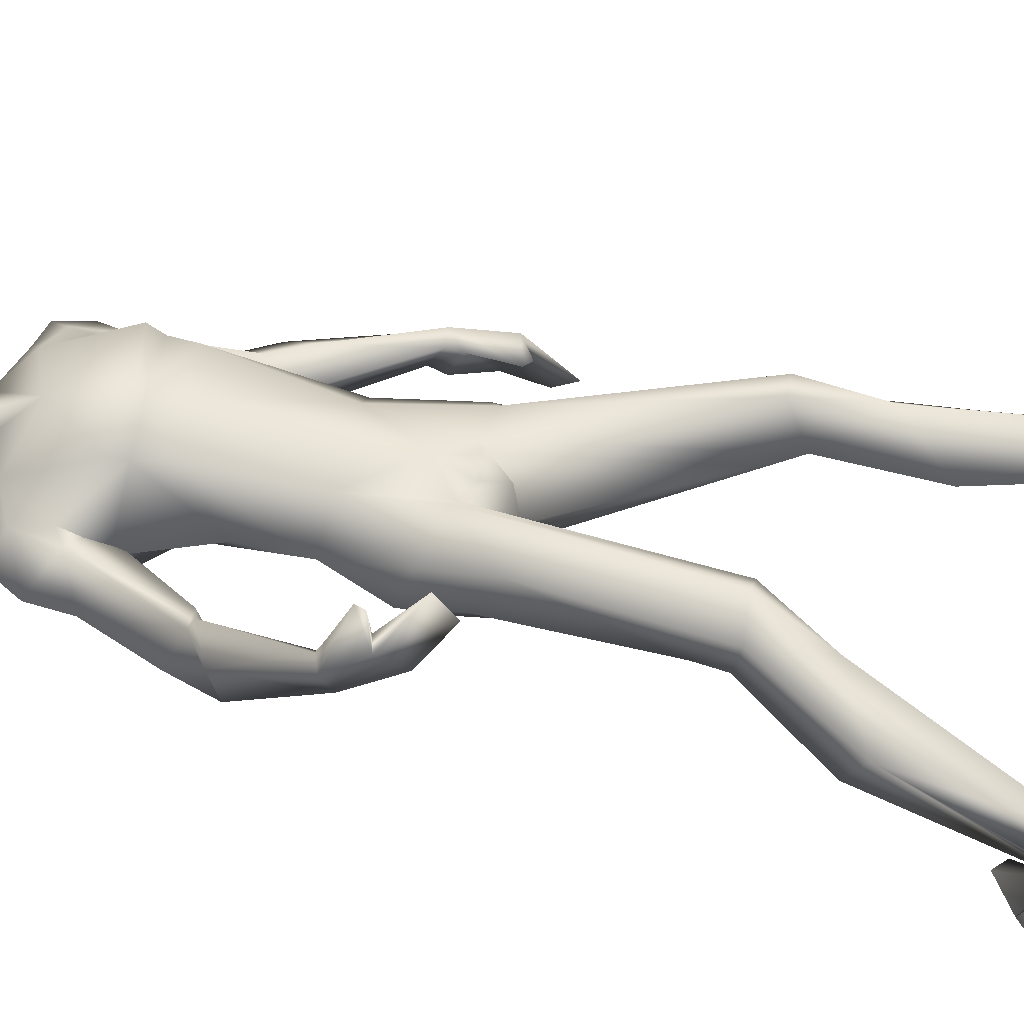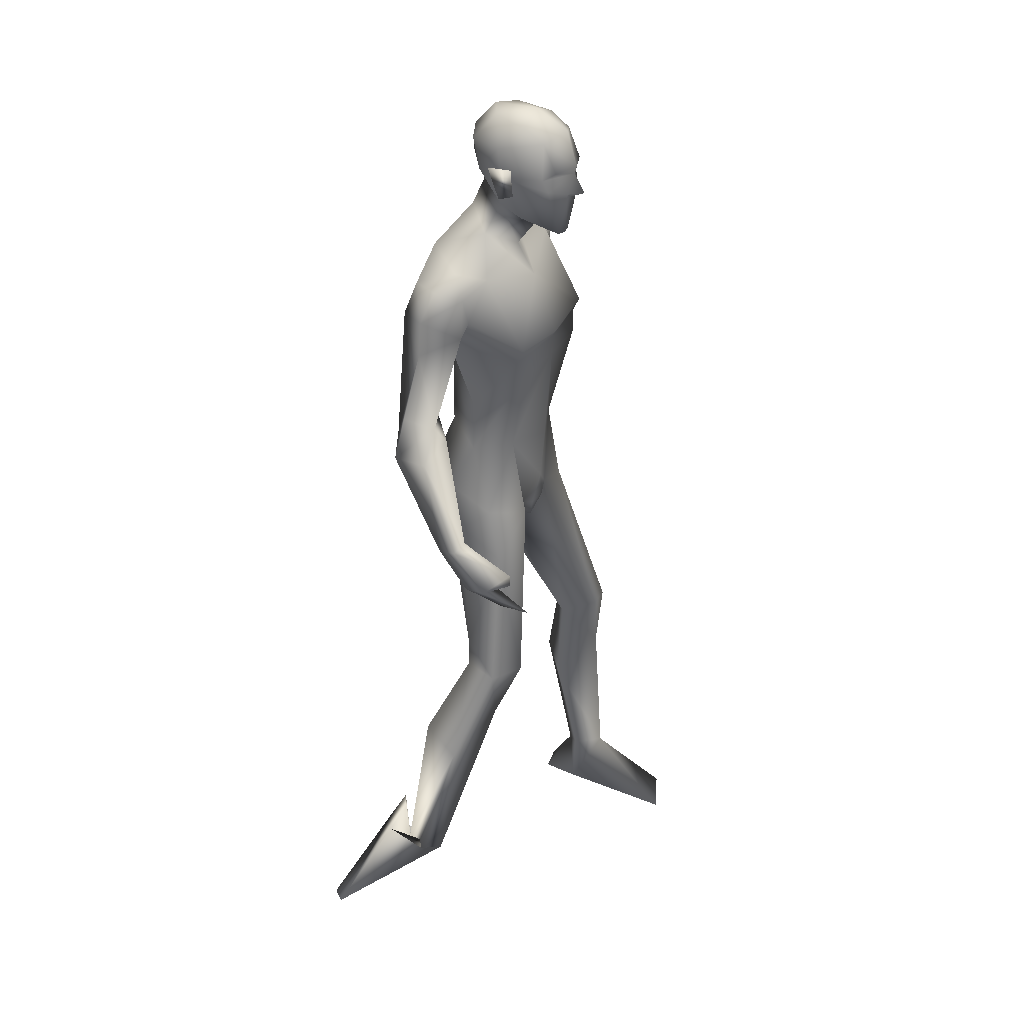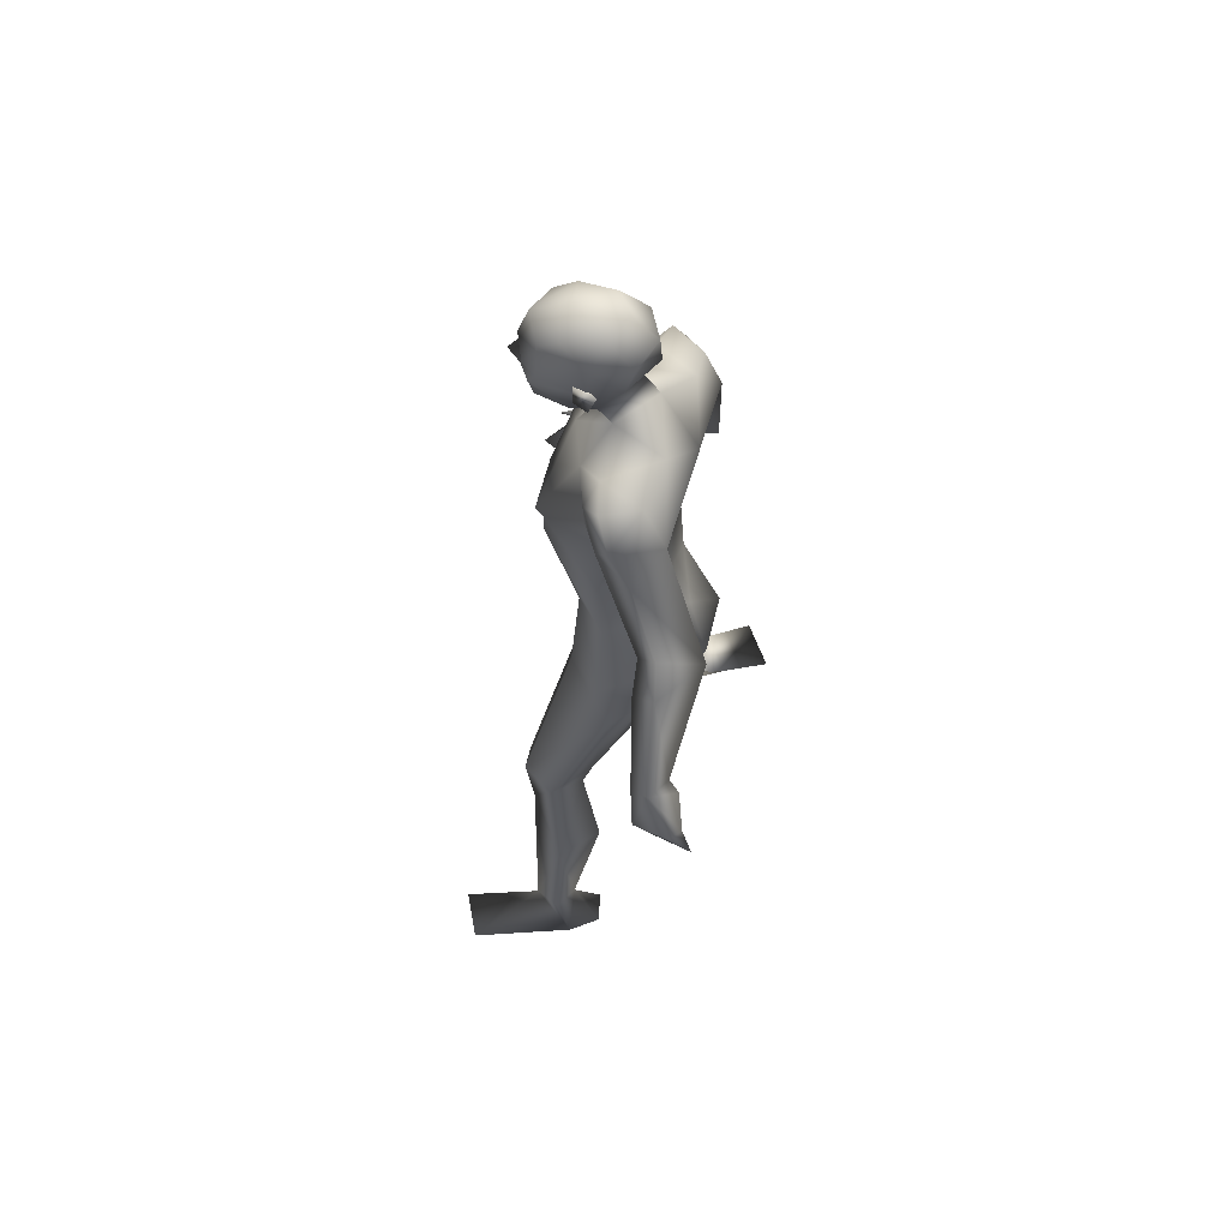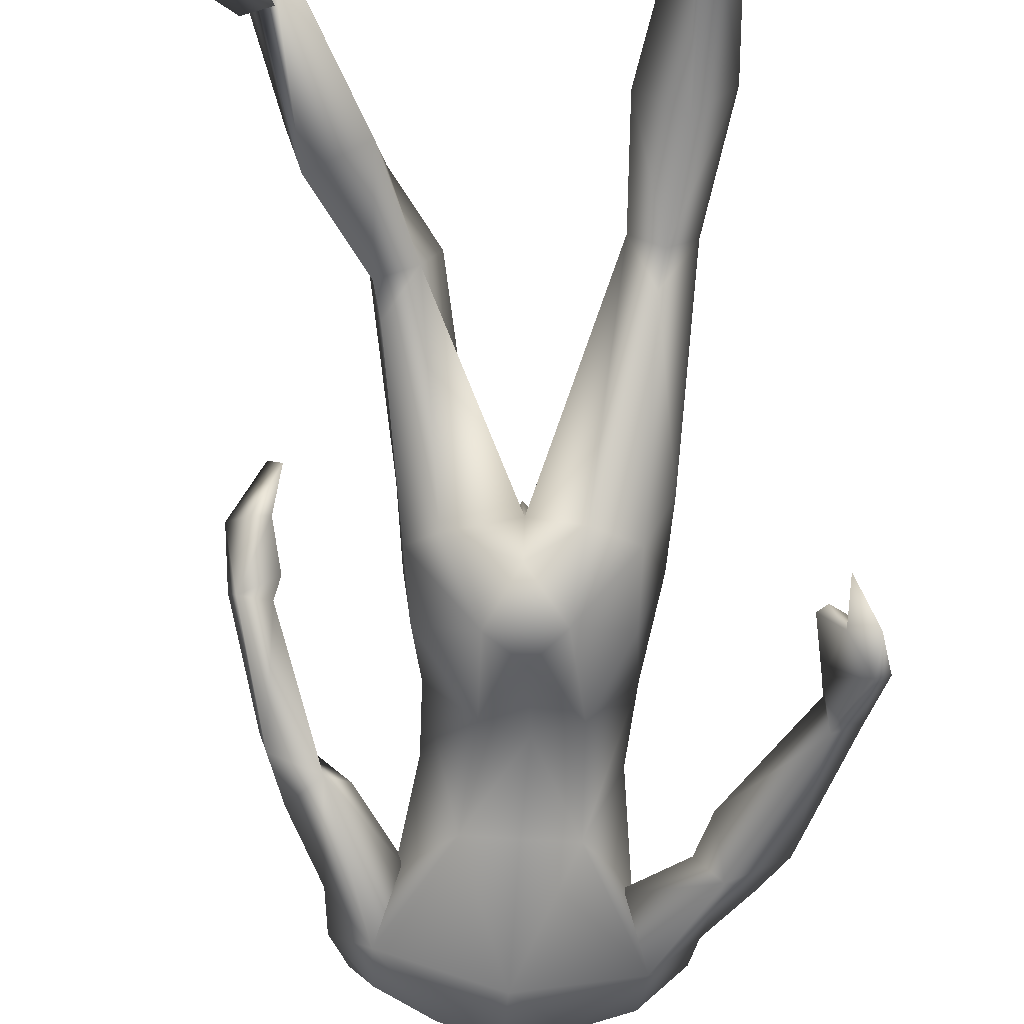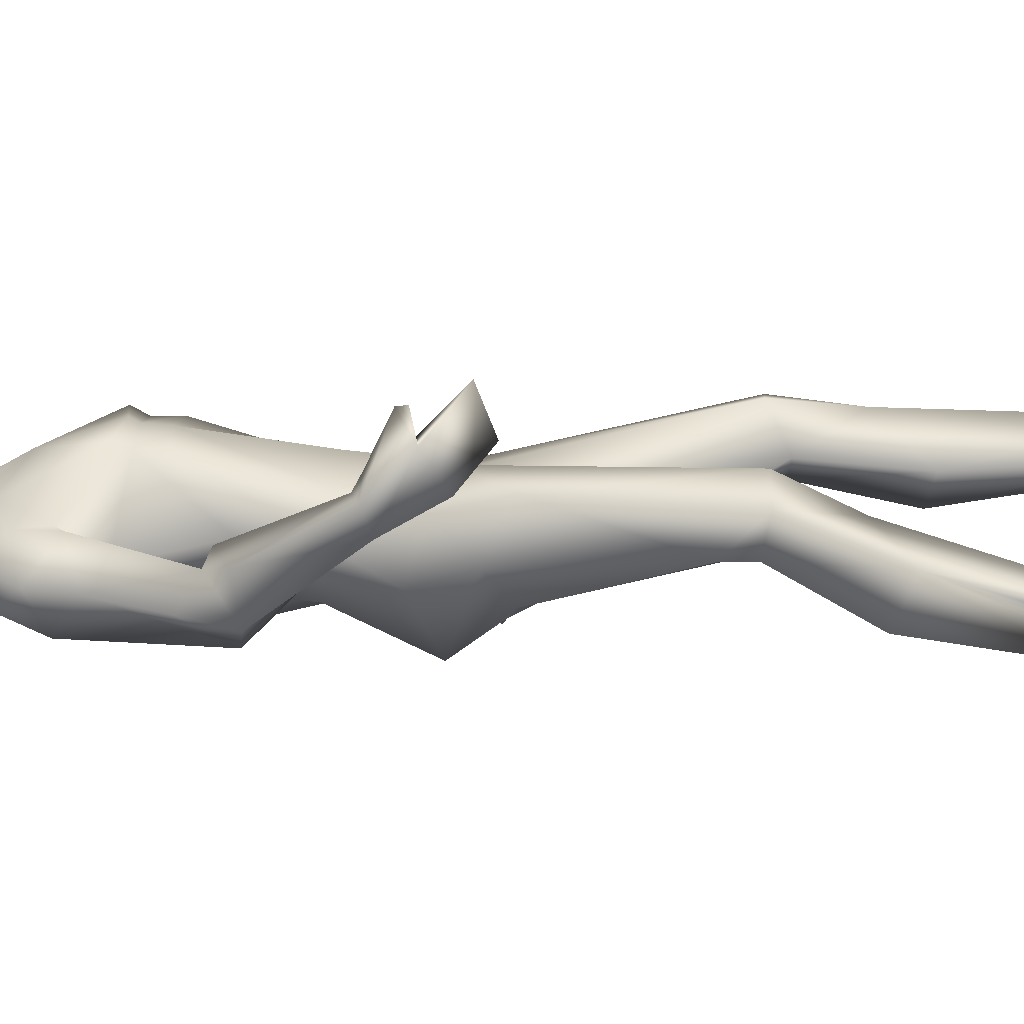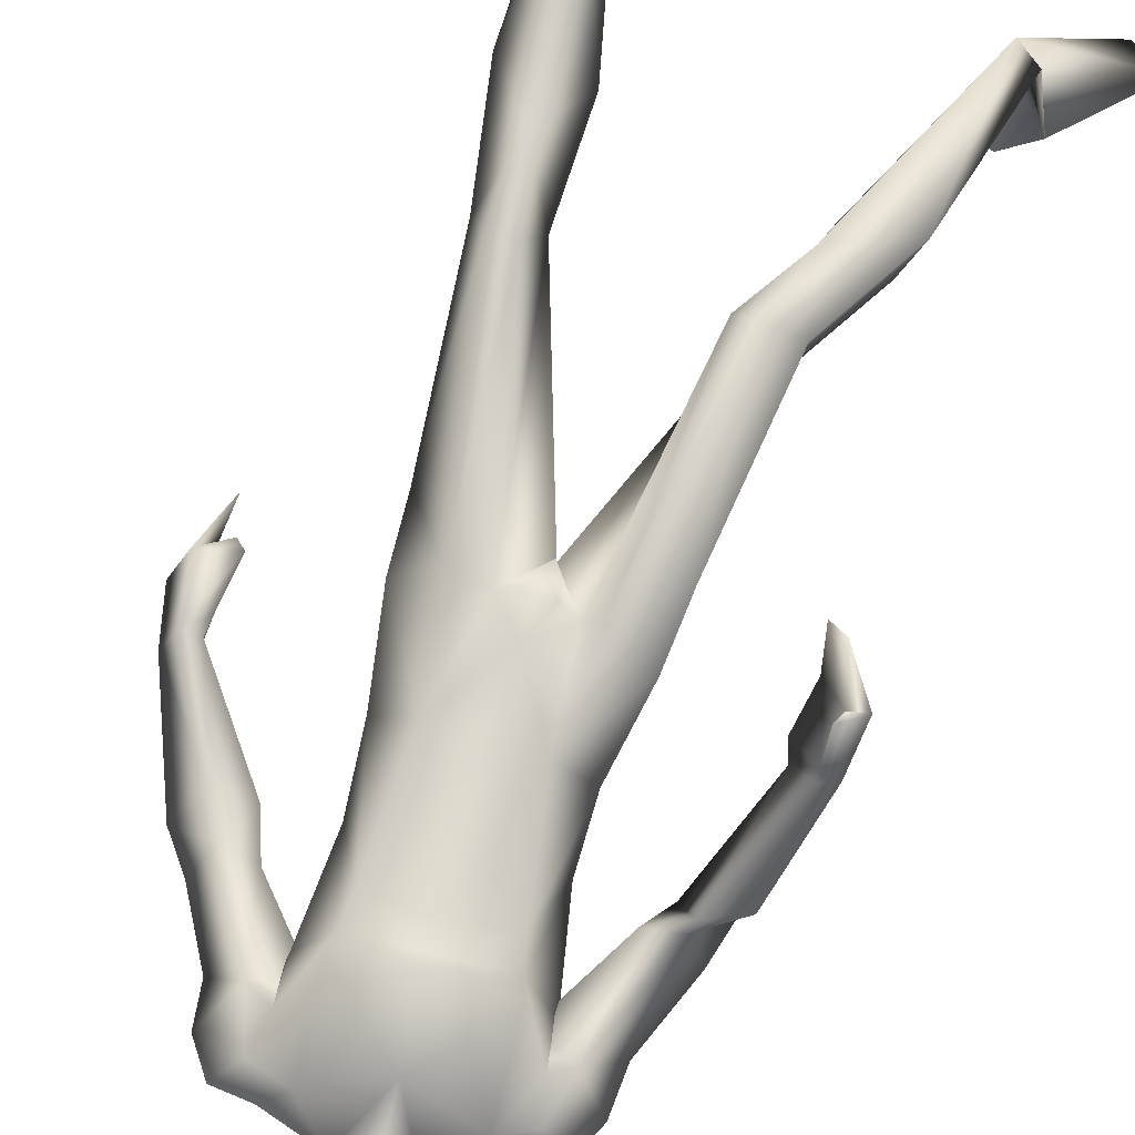
<metadata>
{"format":"obj","ext":"obj","renderer":"f3d","projection":"perspective","resolution":1024,"background":"white","views":[{"elev":49.2,"azim":-73.9,"up":"+Z"},{"elev":32.2,"azim":-60.6,"up":"+Y"},{"elev":64.3,"azim":104.1,"up":"+Y"},{"elev":-67.7,"azim":2.4,"up":"+Z"},{"elev":11.0,"azim":-82.6,"up":"+Z"},{"elev":78.9,"azim":-158.9,"up":"+Z"}]}
</metadata>
<code>
o Man_Body
v -0.001426 4.313 -0.196
v 0.253 4.243 -0.2132
v -0.2437 4.211 -0.2245
v 0.5088 4.217 0.1232
v -0.5049 4.153 0.1003
v 0.2788 4.179 0.3346
v -0.2788 4.143 0.322
v -0.001364 4.151 0.4517
v -0.1602 5.612 -0.3042
v 0.1249 5.91 -0.1647
v -0.5215 5.812 -0.195
v 0.2052 5.768 0.3261
v -0.6034 5.655 0.2906
v -0.1901 5.573 0.4578
v 0.2518 5.119 0.5499
v -0.51 5.022 0.5152
v -0.1318 5.075 0.58
v -0.07411 4.879 -0.1373
v 0.2157 4.917 -0.1213
v -0.3644 4.843 -0.1477
v 0.4301 4.677 0.176
v -0.5373 4.554 0.132
v 0.2411 4.946 0.5559
v -0.4568 4.857 0.5241
v -0.1123 4.926 0.5683
v 0.261 5.224 0.5984
v -0.5495 5.12 0.5615
v -0.1401 5.129 0.6114
v -0.2127 6.053 -0.04874
v -0.006392 5.951 0.1833
v -0.4203 5.929 0.1712
v -0.2109 5.811 0.3265
v 0.5928 2.221 0.6402
v -0.3119 2.139 0.4099
v 0.8539 2.14 0.421
v -0.6552 2.114 0.3436
v 0.1906 3.572 0.3506
v -0.1906 3.572 0.3506
v 0.01106 3.316 0.04494
v 0.2982 3.227 -0.2979
v -0.372 3.276 -0.1942
v 1.096 0.3935 0.3529
v -1.161 0.4897 -0.07648
v 0.9326 0.372 0.2571
v -1.069 0.5004 -0.2429
v 0.8654 0.3876 0.3551
v -0.9613 0.4848 -0.1919
v 1.015 0.3878 0.5261
v -1.01 0.4305 0.02377
v 0.4063 5.487 0.2552
v -0.7249 5.342 0.2037
v 0.02938 6.138 0.2682
v -0.3722 6.165 0.2727
v -0.1778 5.984 0.4519
v -0.1639 6.291 0.04428
v 0.5663 5.422 0.1493
v -0.8316 5.261 0.2008
v 0.4452 5.851 -0.1066
v -0.8083 5.62 -0.1793
v 0.4387 5.718 0.2524
v -0.7918 5.547 0.1953
v 0.5064 5.564 -0.2668
v -0.7939 5.343 -0.3019
v 0.7613 5.458 -0.1146
v -1.021 5.147 -0.04456
v 0.5555 5.866 0.1294
v -0.9362 5.635 0.0466
v 0.333 5.873 0.1769
v -0.7297 5.714 0.1002
v 0.4451 5.247 0.06873
v -0.5858 5.18 0.06319
v 0.9288 4.913 -0.2001
v -1.051 4.588 0.09292
v 1.015 5.095 -0.3309
v -1.174 4.681 -0.09132
v 0.8595 4.897 -0.6058
v 0.7292 4.931 -0.2754
v -0.8591 4.621 0.004569
v 1.443 4.108 -0.2906
v -1.423 3.823 0.4701
v 1.51 4.215 -0.4175
v -1.367 3.767 0.3098
v 1.357 4.202 -0.5136
v -1.198 3.818 0.347
v 1.338 4.1 -0.3328
v -1.326 3.871 0.5026
v 1.075 4.681 -0.2042
v -1.291 4.415 0.1477
v 1.182 4.905 -0.3657
v -1.237 4.373 -0.1406
v -0.9668 4.435 -0.2799
v 0.8342 4.684 -0.3041
v -1.066 4.533 0.2038
v 0 3.378 -0.3308
v 0.6493 3.649 0.1155
v -0.5733 3.653 0.274
v -0 3.748 0.418
v 0.5064 3.786 -0.2319
v -0.5332 3.777 -0.08904
v 0.1979 3.639 -0.4958
v -0.1979 3.639 -0.4958
v 0.4199 3.543 0.3615
v -0.2949 3.556 0.4458
v 0 3.893 -0.3341
v 0.5457 3.392 -0.1765
v -0.553 3.426 0.01941
v 0.7432 1.737 0.5839
v -0.5411 1.695 0.3046
v 1.041 1.402 0.3289
v -0.9712 1.455 0.1526
v 0.8167 1.463 0.08147
v -0.8861 1.592 -0.146
v 0.5621 1.397 0.3106
v -0.5665 1.459 -0.1037
v 0.6969 2.113 0.2287
v -0.622 2.167 0.1017
v -0.1651 6.848 0.4481
v -0.1587 6.716 0.6961
v -0.1573 6.471 0.77
v -0.1578 6.414 0.7566
v -0.07769 6.282 0.7397
v -0.2395 6.282 0.7441
v -0.1609 5.957 0.6915
v -0.08598 5.962 0.6716
v -0.2368 5.962 0.6758
v 0.06329 6.33 0.6565
v -0.3846 6.331 0.6688
v 0.07067 6.411 0.6113
v -0.394 6.413 0.6241
v 0.03542 6.667 0.604
v -0.3578 6.668 0.6148
v 0.04302 6.762 0.4617
v -0.3727 6.763 0.4731
v -0.007468 6.811 0.2179
v -0.3354 6.812 0.2269
v 0.1155 6.611 0.2848
v -0.4556 6.613 0.3005
v 0.1227 6.404 0.3089
v -0.4626 6.405 0.325
v -0.18 6.46 -0.05581
v -0.1791 6.653 -0.04092
v -0.1741 6.835 0.1231
v 1.141 0.002426 0.2487
v -1.285 0.7075 -0.2933
v 1.015 0.04405 0.04443
v -1.096 0.857 -0.2553
v 0.8522 -0.00444 0.336
v -1.062 0.5911 -0.4602
v 1.005 -0.1544 1.124
v -1.494 -0.03676 -0.7531
v 1.326 -0.1375 0.9767
v -1.723 0.1341 -0.5447
v 0.8167 0.0428 0.08554
v -0.9359 0.7927 -0.3613
v -0.1589 6.237 0.7345
v -0.156 6.283 0.8377
v 0.02939 6.464 0.6967
v -0.3478 6.465 0.7071
v 0.1705 6.483 0.2313
v -0.5141 6.485 0.2501
v 0.1179 6.468 0.3849
v -0.4532 6.469 0.4006
v 0.09575 6.262 0.3933
v -0.4319 6.264 0.4078
v 0.1263 6.239 0.295
v -0.4679 6.241 0.3114
v 0.051 6.376 0.3292
v -0.3901 6.378 0.3413
v 0.04072 6.406 0.1003
v -0.3922 6.407 0.1122
v 0.03638 6.631 0.04879
v -0.3895 6.632 0.0605
v 0.6524 2.295 0.1676
v -0.5956 2.362 0.09041
v 0.7441 2.233 0.6361
v -0.4419 2.138 0.4881
v 0.5235 2.085 0.3669
v -0.4066 2.108 0.1127
v 1.625 3.89 -0.5818
v -1.293 3.439 0.4895
v 1.535 3.757 -0.3257
v -1.437 3.563 0.7244
v 1.57 3.607 -0.7214
v -1.138 3.262 0.7074
v 1.457 3.418 -0.4982
v -1.239 3.358 0.9886
v 1.369 3.643 -0.3281
v -1.33 3.619 0.8858
v 1.543 3.873 -0.6476
v -1.191 3.453 0.5139
v 1.444 3.753 -0.3809
v -1.337 3.597 0.7445
v 1.387 4.104 -0.5848
v -1.155 3.711 0.3964
v 1.333 4 -0.3335
v -1.318 3.823 0.5908
v 1.31 3.686 -0.3217
v -1.301 3.685 0.8736
v 0.7043 3.237 0.04191
v -0.5857 3.25 0.3707
v -0.3695 6.086 0.4354
v 0.03405 6.084 0.4243
v -0.07785 3.527 0.3904
v 0.07785 3.527 0.3904
v -0 3.354 0.3296
v -1.021 5.415 -0.02498
v 0.7037 5.693 0.03432
v 0.3322 5.306 0.06117
v -0.6853 5.102 0.01725
f 50 26 15
f 16 27 51
f 68 30 12
f 13 31 69
f 50 12 26
f 27 13 51
f 10 58 62
f 63 59 11
f 60 66 68
f 69 67 61
f 9 62 19
f 20 63 9
f 19 18 9
f 9 18 20
f 10 62 9
f 9 63 11
f 68 12 60
f 61 13 69
f 98 4 95
f 96 5 99
f 98 2 4
f 5 3 99
f 72 87 89
f 90 88 73
f 72 89 74
f 75 90 73
f 77 92 72
f 73 93 78
f 92 87 72
f 73 88 93
f 37 102 6
f 7 103 38
f 39 94 40
f 41 94 39
f 104 1 2
f 3 1 104
f 95 105 98
f 99 106 96
f 100 98 105
f 106 99 101
f 100 104 2
f 3 104 101
f 2 98 100
f 101 99 3
f 6 102 95
f 96 103 7
f 95 4 6
f 7 5 96
f 107 175 33
f 34 176 108
f 177 173 115
f 116 174 178
f 173 35 115
f 116 36 174
f 118 132 117
f 117 133 118
f 132 134 117
f 117 135 133
f 134 142 117
f 117 142 135
f 149 151 48
f 49 152 150
f 145 153 44
f 45 154 146
f 120 156 121
f 122 156 120
f 121 156 155
f 155 156 122
f 54 124 123
f 123 125 54
f 155 123 121
f 122 123 155
f 123 124 121
f 122 125 123
f 147 143 151
f 152 144 148
f 147 151 149
f 150 152 148
f 143 147 145
f 146 148 144
f 147 153 145
f 146 154 148
f 44 153 147
f 148 154 45
f 44 147 46
f 47 148 45
f 48 151 143
f 144 152 49
f 48 143 42
f 43 144 49
f 48 46 147
f 148 47 49
f 48 147 149
f 150 148 49
f 44 42 143
f 144 43 45
f 44 143 145
f 146 144 45
f 130 136 132
f 133 137 131
f 136 134 132
f 133 135 137
f 119 130 118
f 118 131 119
f 121 126 120
f 120 127 122
f 126 128 120
f 120 129 127
f 107 33 177
f 178 34 108
f 107 177 113
f 114 178 108
f 48 107 113
f 114 108 49
f 48 113 46
f 47 114 49
f 113 177 115
f 116 178 114
f 113 115 111
f 112 116 114
f 46 113 111
f 112 114 47
f 46 111 44
f 45 112 47
f 111 115 109
f 110 116 112
f 115 35 109
f 110 36 116
f 44 111 109
f 110 112 45
f 44 109 42
f 43 110 45
f 109 35 107
f 108 36 110
f 35 175 107
f 108 176 36
f 42 109 48
f 49 110 43
f 109 107 48
f 49 108 110
f 100 105 40
f 41 106 101
f 100 40 94
f 94 41 101
f 76 83 92
f 93 84 91
f 83 85 92
f 93 86 84
f 76 92 77
f 78 93 91
f 92 85 87
f 88 86 93
f 85 79 87
f 88 80 86
f 89 81 83
f 84 82 90
f 89 83 76
f 91 84 90
f 74 89 76
f 91 90 75
f 87 79 81
f 82 80 88
f 87 81 89
f 90 82 88
f 56 60 50
f 51 61 57
f 60 12 50
f 51 13 61
f 56 77 72
f 73 78 57
f 62 64 76
f 91 65 63
f 64 74 76
f 91 75 65
f 64 56 72
f 73 57 65
f 64 72 74
f 75 73 65
f 10 68 58
f 59 69 11
f 68 66 58
f 59 67 69
f 10 29 30
f 31 29 11
f 10 30 68
f 69 31 11
f 15 23 21
f 22 24 16
f 30 29 55
f 55 29 31
f 30 55 52
f 53 55 31
f 32 30 52
f 53 31 32
f 32 52 54
f 54 53 32
f 12 30 14
f 14 31 13
f 30 32 14
f 14 32 31
f 26 12 14
f 14 13 27
f 26 14 28
f 28 14 27
f 15 26 28
f 28 27 16
f 15 28 17
f 17 28 16
f 23 15 17
f 17 16 24
f 23 17 25
f 25 17 24
f 6 23 25
f 25 24 7
f 6 25 8
f 8 25 7
f 4 21 23
f 24 22 5
f 4 23 6
f 7 24 5
f 2 19 4
f 5 20 3
f 19 21 4
f 5 22 20
f 1 18 19
f 18 1 20
f 2 1 19
f 20 1 3
f 130 157 128
f 129 158 131
f 157 120 128
f 129 120 158
f 120 157 119
f 119 158 120
f 157 130 119
f 119 131 158
f 138 128 126
f 127 129 139
f 52 55 140
f 140 55 53
f 9 29 10
f 11 29 9
f 141 142 134
f 135 142 141
f 128 138 136
f 137 139 129
f 136 130 128
f 129 131 137
f 118 130 132
f 133 131 118
f 6 8 97
f 97 8 7
f 97 37 6
f 7 38 97
f 159 167 161
f 162 168 160
f 161 167 163
f 164 168 162
f 163 167 165
f 166 168 164
f 165 167 159
f 160 168 166
f 140 169 52
f 53 170 140
f 169 138 52
f 53 139 170
f 136 171 134
f 135 172 137
f 171 141 134
f 135 141 172
f 105 173 40
f 41 174 106
f 177 40 173
f 174 41 178
f 181 187 191
f 192 188 182
f 181 191 185
f 186 192 182
f 179 183 189
f 190 184 180
f 79 195 197
f 198 196 80
f 195 79 85
f 86 80 196
f 81 193 83
f 84 194 82
f 81 179 189
f 190 180 82
f 81 189 193
f 194 190 82
f 195 191 197
f 198 192 196
f 191 187 197
f 198 188 192
f 183 185 191
f 192 186 184
f 183 191 189
f 190 192 184
f 181 79 197
f 198 80 182
f 181 197 187
f 188 198 182
f 179 181 183
f 184 182 180
f 181 185 183
f 184 186 182
f 175 102 33
f 34 103 176
f 102 37 33
f 34 38 103
f 39 177 37
f 38 178 39
f 177 33 37
f 38 34 178
f 40 177 39
f 39 178 41
f 141 171 169
f 170 172 141
f 141 169 140
f 140 170 141
f 138 169 136
f 137 170 139
f 169 171 136
f 137 172 170
f 161 165 159
f 160 166 162
f 161 163 165
f 166 164 162
f 195 85 83
f 84 86 196
f 83 193 195
f 196 194 84
f 189 191 195
f 196 192 190
f 195 193 189
f 190 194 196
f 81 79 181
f 182 80 82
f 181 179 81
f 82 180 182
f 35 199 175
f 95 199 105
f 200 36 176
f 200 96 106
f 174 36 200
f 200 106 174
f 103 96 200
f 200 176 103
f 102 175 199
f 199 95 102
f 173 105 199
f 199 35 173
f 125 201 54
f 201 53 54
f 52 202 54
f 202 124 54
f 138 126 202
f 202 52 138
f 139 53 201
f 201 127 139
f 124 202 126
f 126 121 124
f 127 201 125
f 125 122 127
f 204 37 97
f 97 38 203
f 206 67 59
f 206 65 57
f 66 207 58
f 64 207 56
f 60 56 207
f 207 66 60
f 61 67 206
f 206 57 61
f 62 58 207
f 207 64 62
f 63 65 206
f 206 59 63
f 50 208 56
f 208 77 56
f 76 77 208
f 208 62 76
f 15 21 70
f 70 50 15
f 62 70 19
f 70 21 19
f 209 22 16
f 16 51 209
f 63 20 209
f 20 22 209
f 71 78 91
f 91 63 71
f 51 57 71
f 57 78 71
f 51 63 209
f 51 71 63
f 50 70 62
f 50 62 208
f 94 101 100
f 100 101 104
f 97 203 204
f 204 203 205
f 205 37 204
f 38 205 203
f 37 205 39
f 205 38 39

</code>
